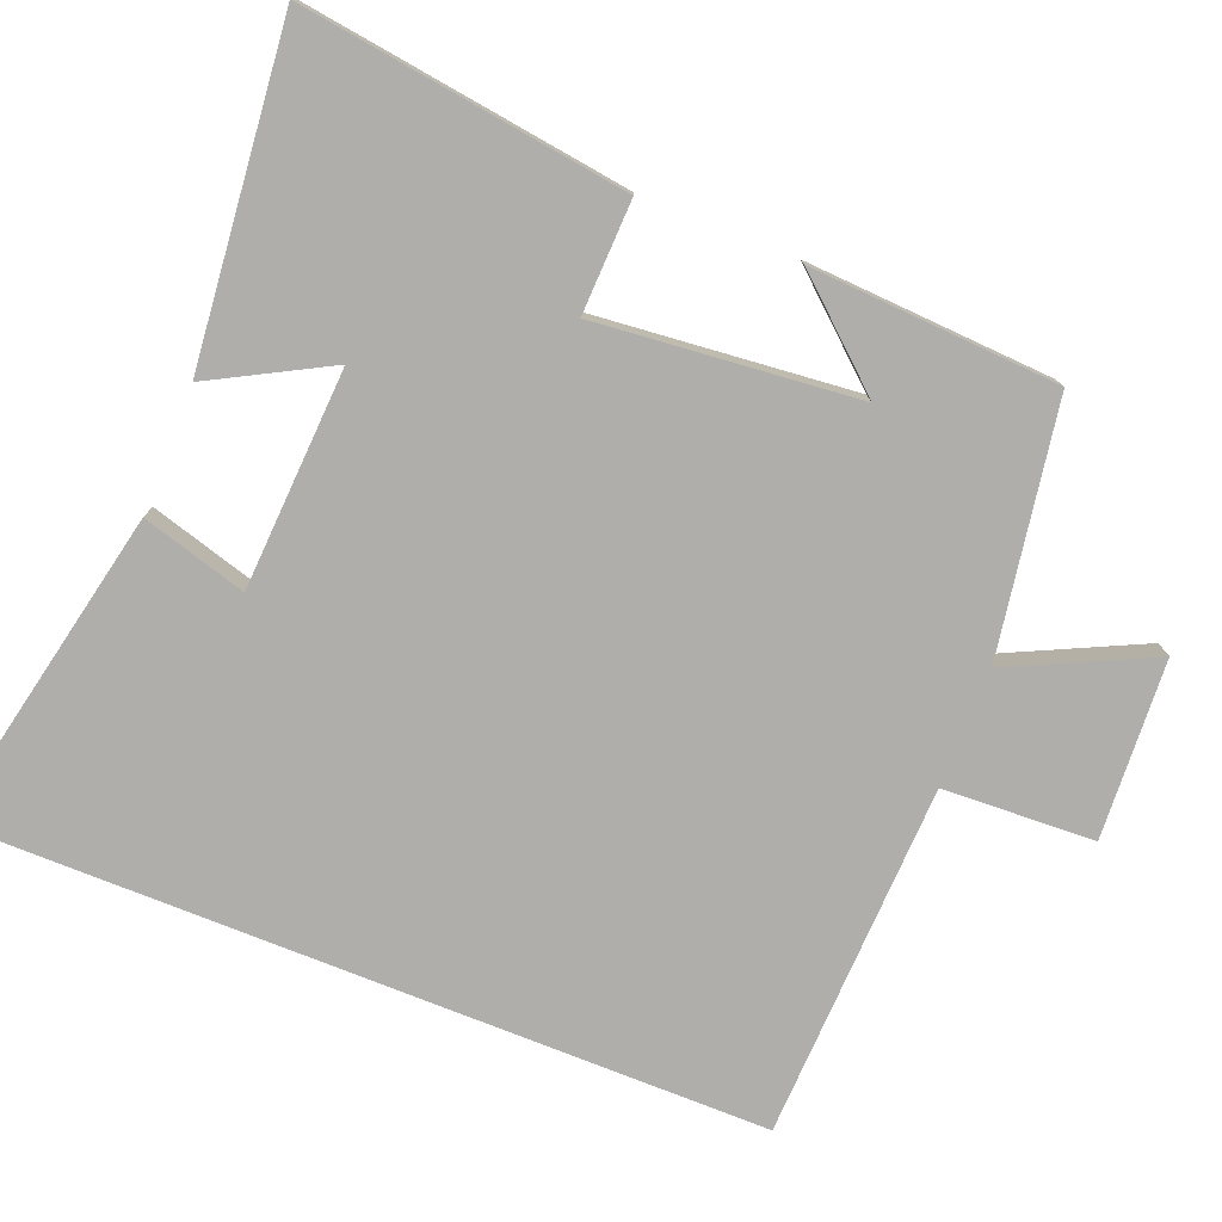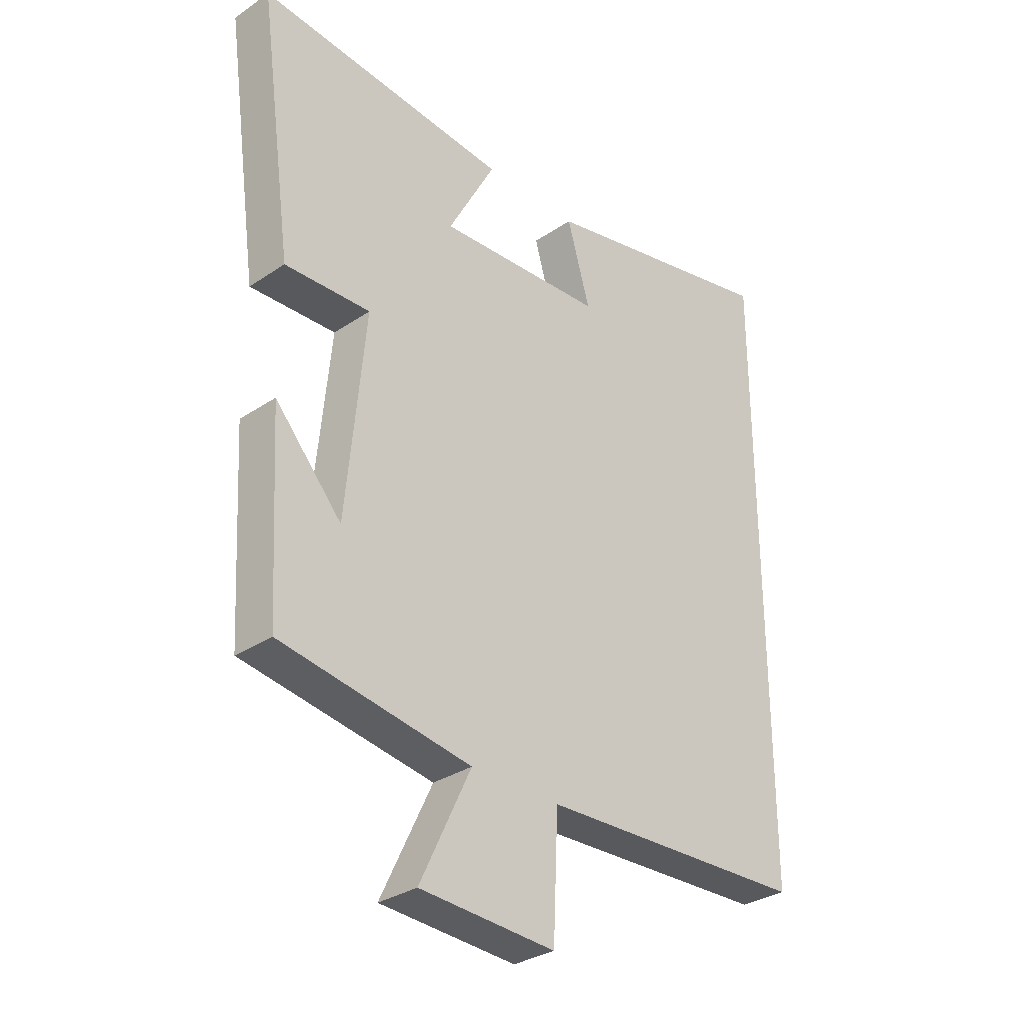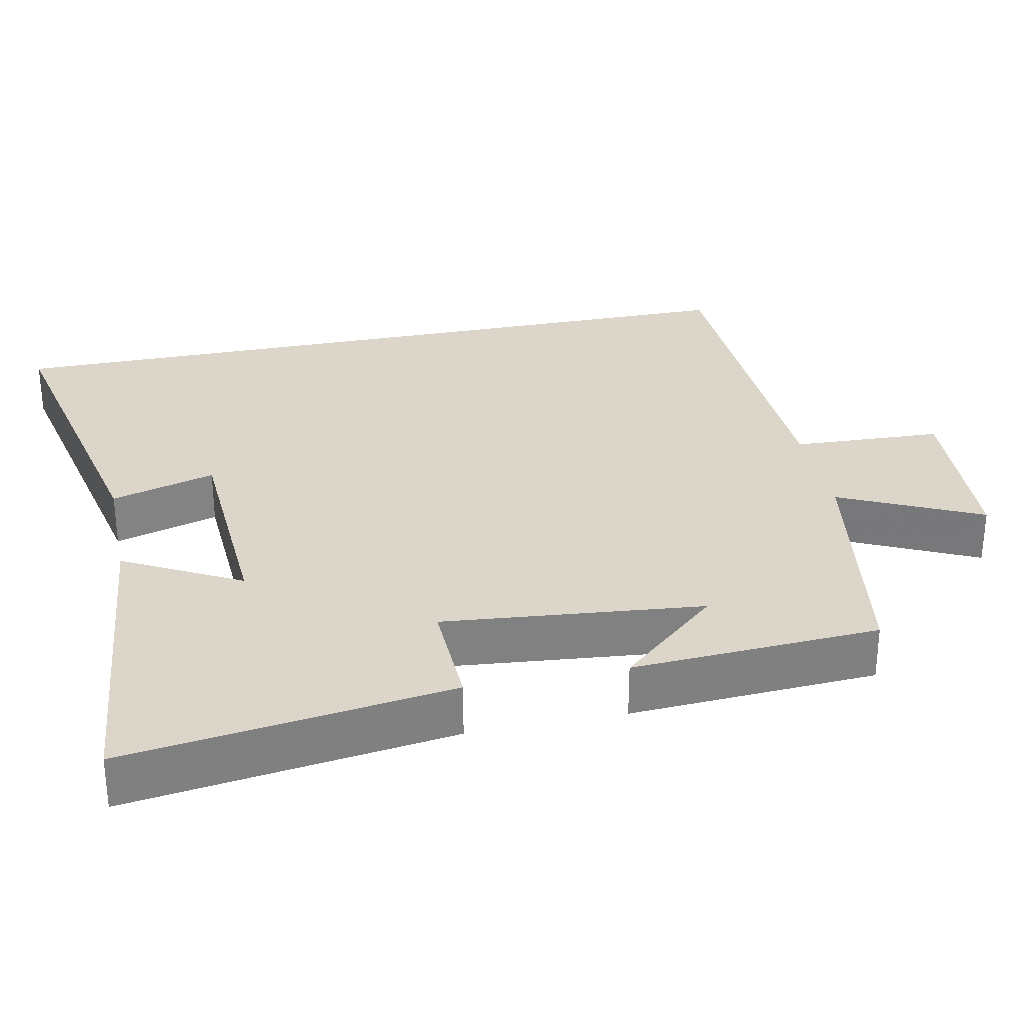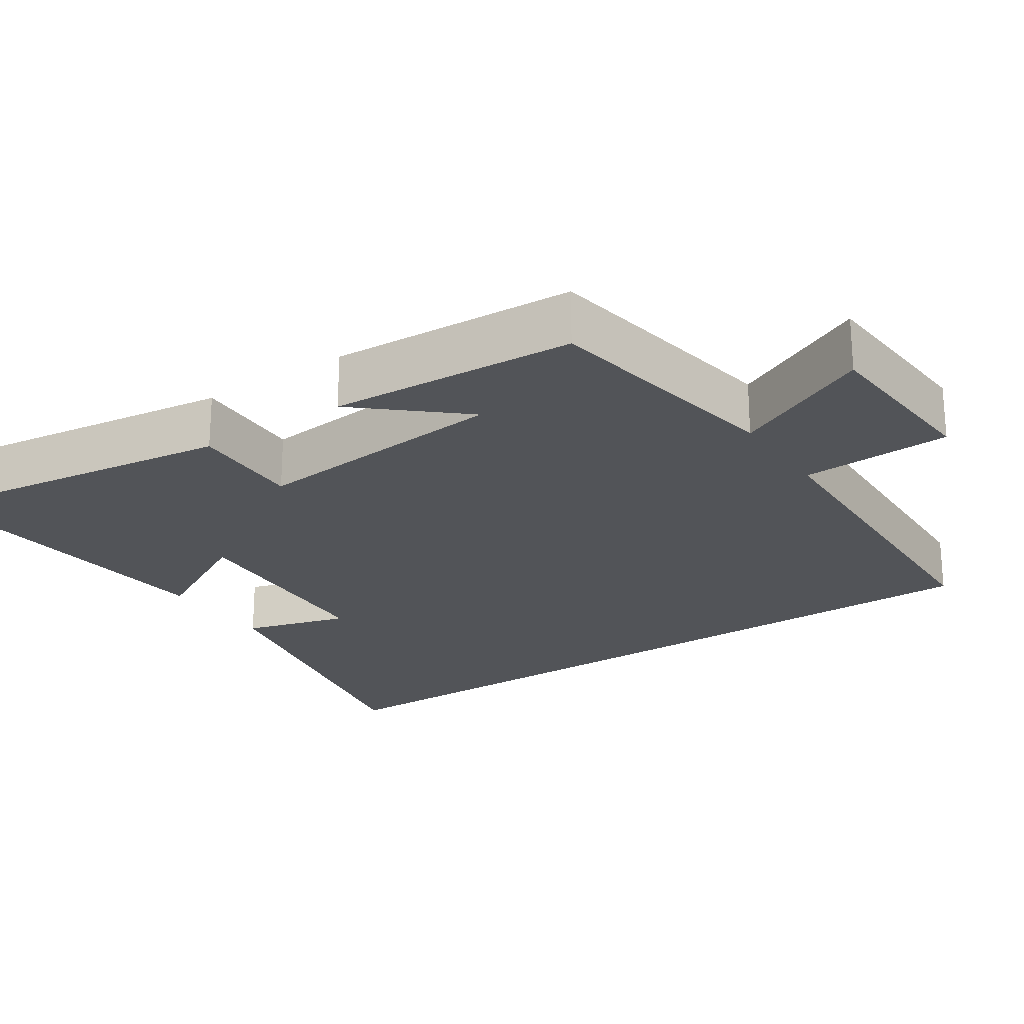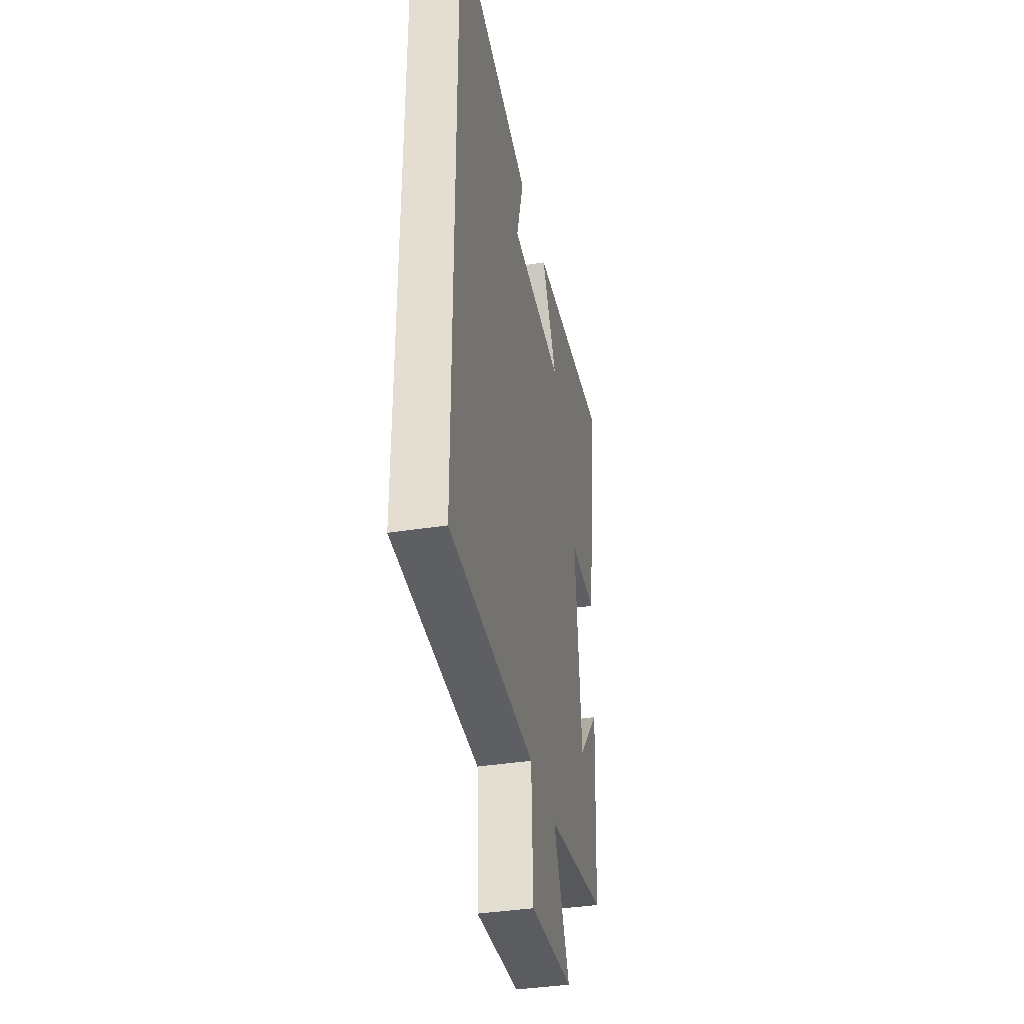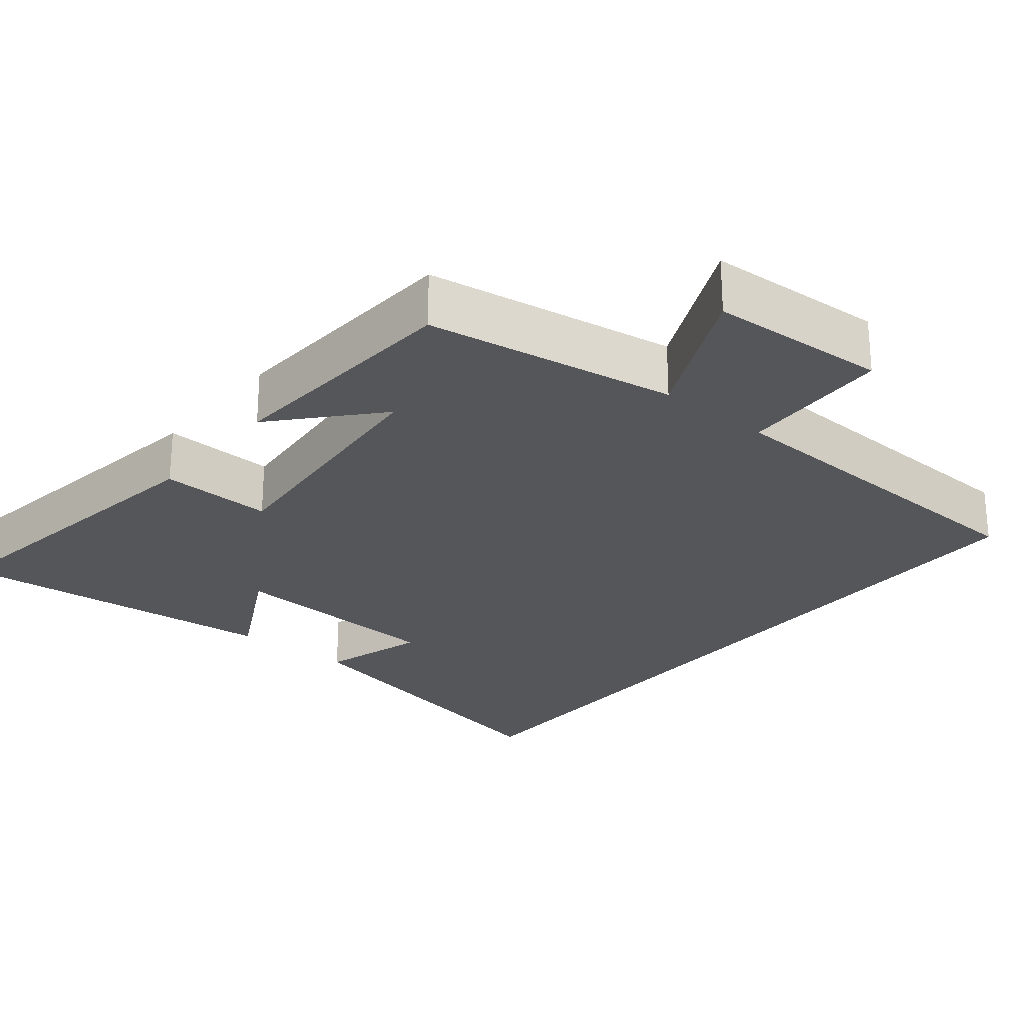
<metadata>
{"format":"obj","ext":"obj","renderer":"f3d","projection":"perspective","resolution":1024,"background":"white","views":[{"elev":-77.6,"azim":68.3,"up":"+Y"},{"elev":-31.5,"azim":133.7,"up":"+Z"},{"elev":30.1,"azim":78.3,"up":"+Y"},{"elev":-23.1,"azim":124.0,"up":"+Y"},{"elev":-37.7,"azim":-78.5,"up":"+Z"},{"elev":-25.7,"azim":140.5,"up":"+Y"}]}
</metadata>
<code>
v -0.5 0.07 0.593
v -0.061 0.07 0.5
v -0.102 0.07 0.358
v 0.196 0.07 0.342
v 0.111 0.07 0.5
v 0.561 0.07 0.545
v 0.5 0.07 0.103
v 0.347 0.07 0.108
v 0.381 0.07 -0.244
v 0.5 0.07 -0.109
v 0.481 0.07 -0.445
v 0.141 0.07 -0.5
v 0.232 0.07 -0.691
v -0.01 0.07 -0.705
v -0.019 0.07 -0.5
v -0.5 0.07 -0.482
v -0.5 0 0.593
v -0.061 0 0.5
v -0.102 0 0.358
v 0.196 0 0.342
v 0.111 0 0.5
v 0.561 0 0.545
v 0.5 0 0.103
v 0.347 0 0.108
v 0.381 0 -0.244
v 0.5 0 -0.109
v 0.481 0 -0.445
v 0.141 0 -0.5
v 0.232 0 -0.691
v -0.01 0 -0.705
v -0.019 0 -0.5
v -0.5 0 -0.482
f 15 16 1
f 12 13 14 15
f 9 10 11
f 12 15 1
f 11 12 1
f 9 11 1
f 6 7 8
f 5 6 8
f 4 5 8
f 3 4 8 9
f 1 2 3
f 1 3 9
f 17 32 31
f 31 30 29 28
f 27 26 25
f 17 31 28
f 17 28 27
f 17 27 25
f 24 23 22
f 24 22 21
f 24 21 20
f 25 24 20 19
f 19 18 17
f 25 19 17
f 1 17 18 2
f 2 18 19 3
f 3 19 20 4
f 4 20 21 5
f 5 21 22 6
f 6 22 23 7
f 7 23 24 8
f 8 24 25 9
f 9 25 26 10
f 10 26 27 11
f 11 27 28 12
f 12 28 29 13
f 13 29 30 14
f 14 30 31 15
f 15 31 32 16
f 16 32 17 1

</code>
